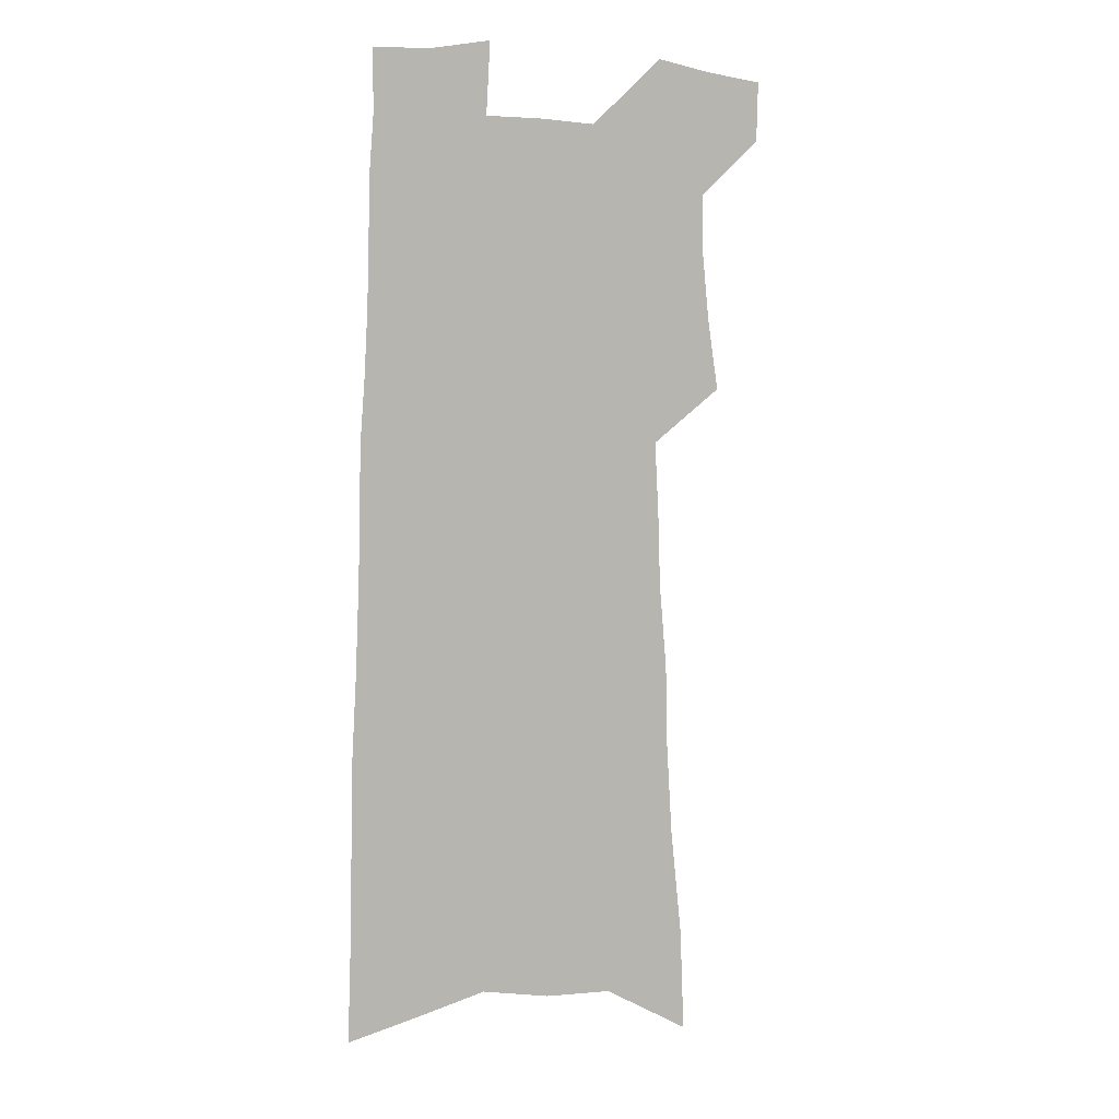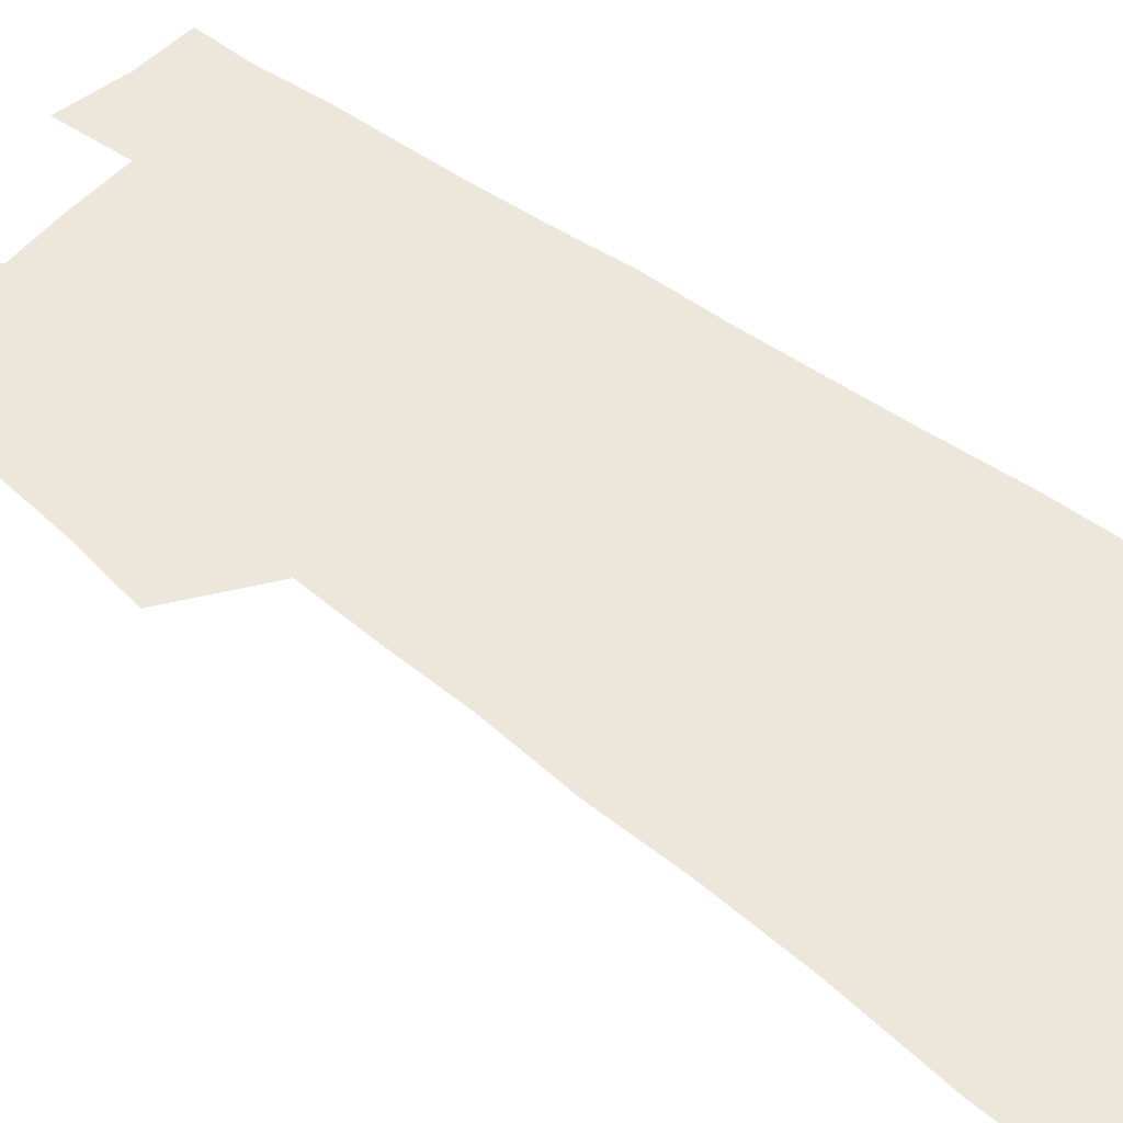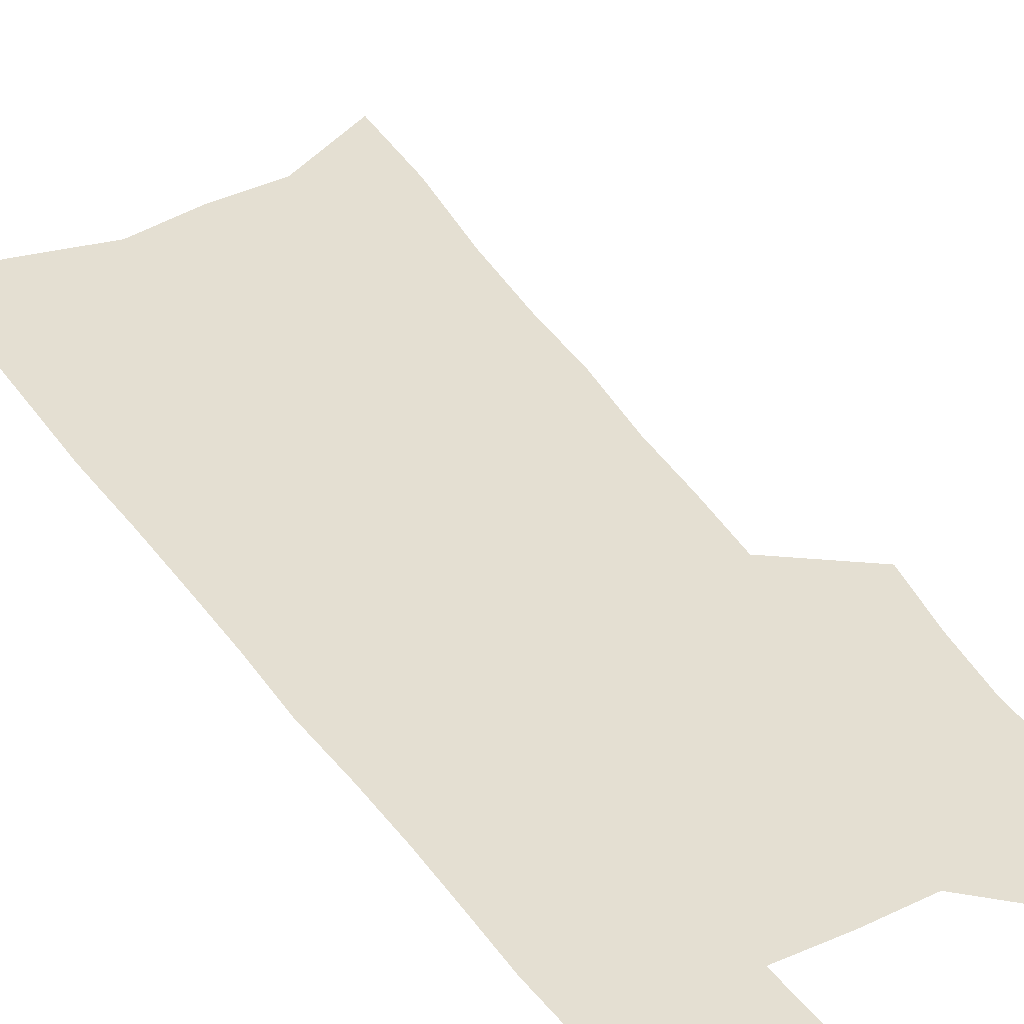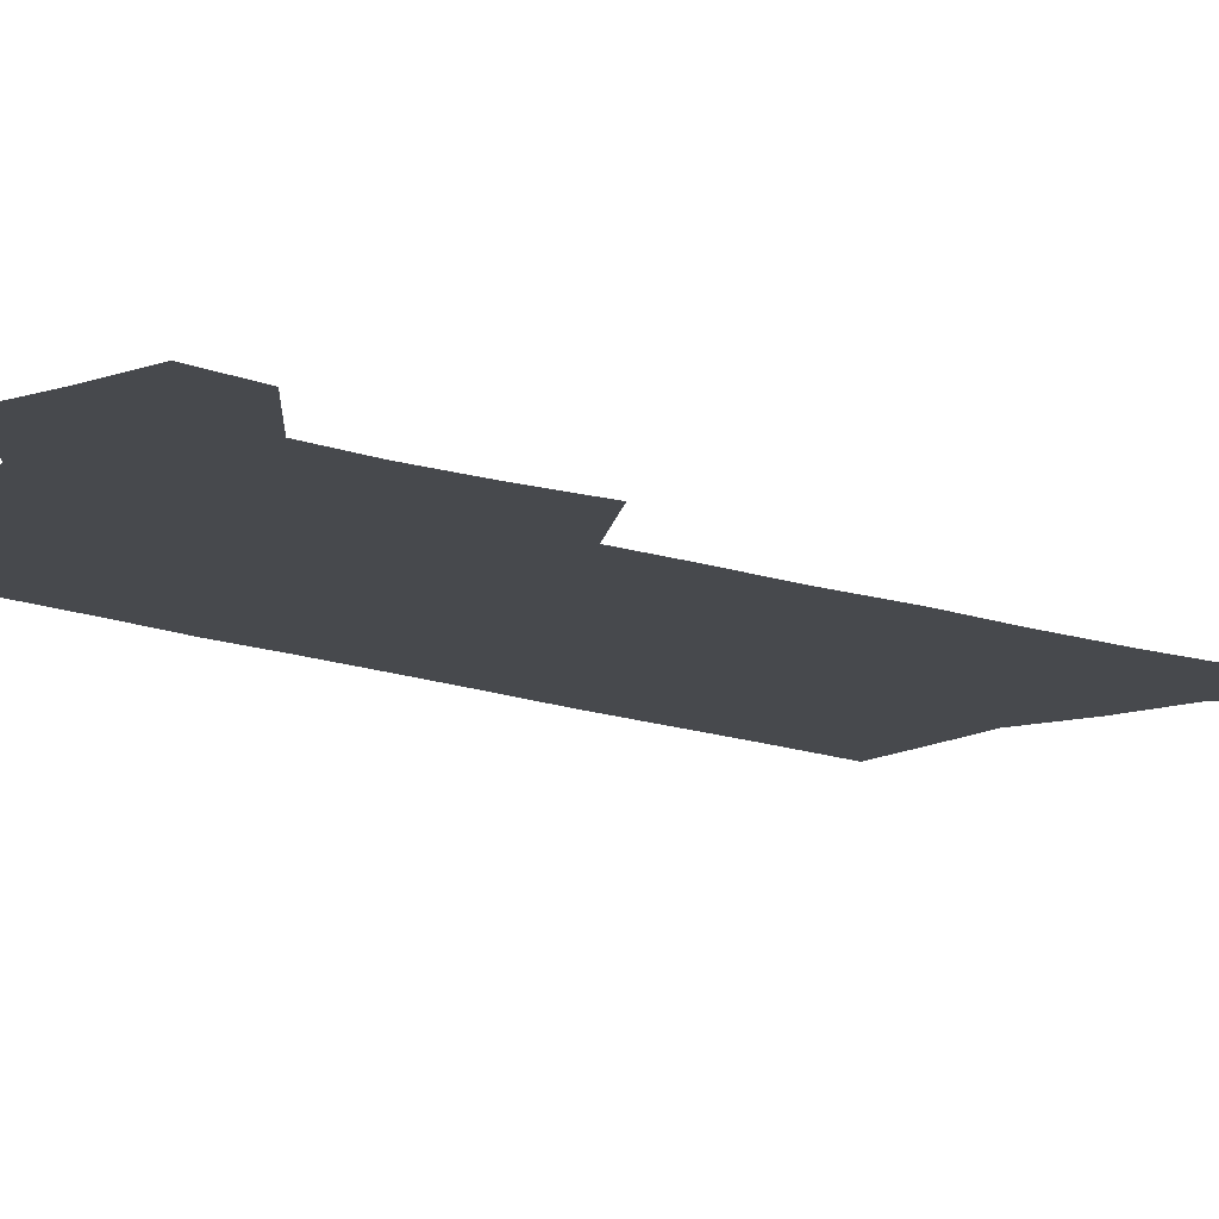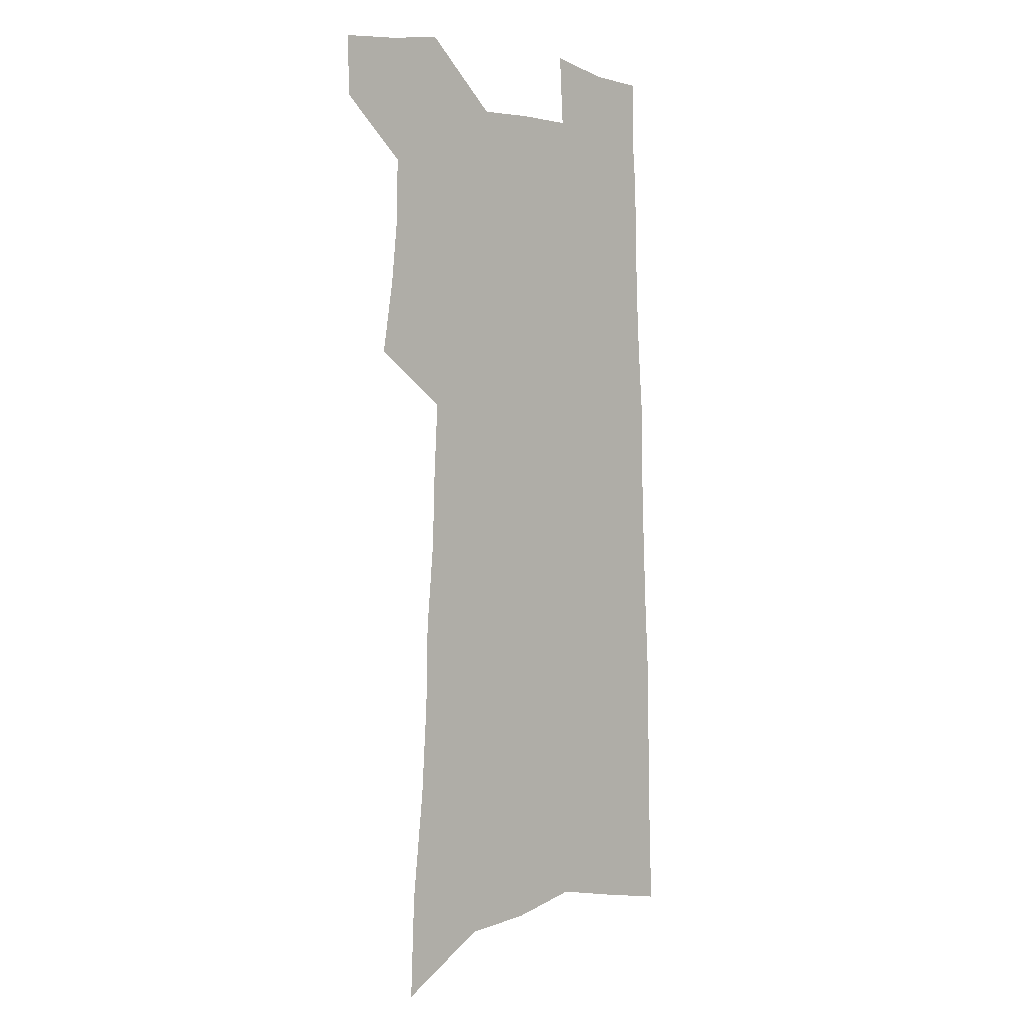
<metadata>
{"format":"obj","ext":"obj","renderer":"f3d","projection":"perspective","resolution":1024,"background":"white","views":[{"elev":5.8,"azim":151.0,"up":"+Y"},{"elev":50.8,"azim":-50.2,"up":"+Z"},{"elev":36.9,"azim":150.9,"up":"+Z"},{"elev":-12.1,"azim":-133.9,"up":"+Z"},{"elev":1.4,"azim":-45.3,"up":"+Y"}]}
</metadata>
<code>
v 594.2 399.9 0
v 594.1 402.7 0
v 596.4 387.8 0
v 596.9 391.2 0
v 597.2 394.3 0
v 597.3 397.2 0
v 597.4 400 0
v 597 403 0
v 598.1 355.9 0
v 598.3 360.8 0
v 598.9 366 0
v 599.2 370.4 0
v 599.2 374.2 0
v 599.6 378.3 0
v 599.7 381.8 0
v 599.9 385.2 0
v 600.2 388.6 0
v 600.4 391.6 0
v 600.5 394.5 0
v 600.7 397.4 0
v 600.4 400.2 0
v 599.8 403.5 0
v 602.5 358.5 0
v 602.7 363.4 0
v 602.8 367.7 0
v 602.9 371.6 0
v 602.8 375.2 0
v 603.1 379.1 0
v 603.2 382.7 0
v 603.4 385.9 0
v 603.4 388.9 0
v 603.5 391.9 0
v 603.5 394.7 0
v 603.5 397.5 0
v 603.4 400.2 0
v 605.9 358.7 0
v 606.1 364.4 0
v 606.1 368.4 0
v 606.1 372.1 0
v 606.2 376.1 0
v 606.2 379.6 0
v 606.2 383 0
v 606.3 386.1 0
v 606.3 389.2 0
v 606.3 392.1 0
v 606.3 394.8 0
v 606.3 397.5 0
v 606.2 400.4 0
v 609.3 359.4 0
v 609.3 364.4 0
v 609.3 368.4 0
v 609.2 372.4 0
v 609.2 376 0
v 609.1 379.7 0
v 609.1 383 0
v 609.1 386.1 0
v 609.1 389.1 0
v 609.1 392.1 0
v 609.1 394.9 0
v 609 397.6 0
v 609 400.4 0
v 608.8 403.7 0
v 612.8 358.7 0
v 612.5 364 0
v 612.6 367.8 0
v 612.4 372 0
v 612.2 375.8 0
v 612.2 379.4 0
v 612.1 382.8 0
v 612 386 0
v 612 389 0
v 611.9 392 0
v 611.8 394.8 0
v 611.8 397.6 0
v 611.8 400.3 0
v 611.9 403.2 0
v 616.3 358.1 0
v 616.1 362.7 0
v 616 366.9 0
v 616 370.9 0
v 615.7 374.9 0
v 615.6 378.6 0
v 615.5 382.1 0
v 615.4 385.3 0
v 615.2 388.6 0
v 615 391.7 0
v 614.9 394.6 0
v 614.9 397.5 0
v 614.6 400.3 0
v 614.7 403.1 0
f 6 7 1
f 1 7 2
f 7 8 2
f 16 17 3
f 3 17 4
f 17 18 4
f 4 18 5
f 18 19 5
f 5 19 6
f 19 20 6
f 6 20 7
f 20 21 7
f 7 21 8
f 21 22 8
f 9 23 10
f 23 24 10
f 10 24 11
f 24 25 11
f 11 25 12
f 25 26 12
f 12 26 13
f 26 27 13
f 13 27 14
f 27 28 14
f 14 28 15
f 28 29 15
f 15 29 16
f 29 30 16
f 16 30 17
f 30 31 17
f 17 31 18
f 31 32 18
f 18 32 19
f 32 33 19
f 19 33 20
f 33 34 20
f 20 34 21
f 34 35 21
f 21 35 22
f 23 36 24
f 36 37 24
f 24 37 25
f 37 38 25
f 25 38 26
f 38 39 26
f 26 39 27
f 39 40 27
f 27 40 28
f 40 41 28
f 28 41 29
f 41 42 29
f 29 42 30
f 42 43 30
f 30 43 31
f 43 44 31
f 31 44 32
f 44 45 32
f 32 45 33
f 45 46 33
f 33 46 34
f 46 47 34
f 34 47 35
f 47 48 35
f 36 49 37
f 49 50 37
f 37 50 38
f 50 51 38
f 38 51 39
f 51 52 39
f 39 52 40
f 52 53 40
f 40 53 41
f 53 54 41
f 41 54 42
f 54 55 42
f 42 55 43
f 55 56 43
f 43 56 44
f 56 57 44
f 44 57 45
f 57 58 45
f 45 58 46
f 58 59 46
f 46 59 47
f 59 60 47
f 47 60 48
f 60 61 48
f 49 63 50
f 63 64 50
f 50 64 51
f 64 65 51
f 51 65 52
f 65 66 52
f 52 66 53
f 66 67 53
f 53 67 54
f 67 68 54
f 54 68 55
f 68 69 55
f 55 69 56
f 69 70 56
f 56 70 57
f 70 71 57
f 57 71 58
f 71 72 58
f 58 72 59
f 72 73 59
f 59 73 60
f 73 74 60
f 60 74 61
f 74 75 61
f 61 75 62
f 75 76 62
f 63 77 64
f 77 78 64
f 64 78 65
f 78 79 65
f 65 79 66
f 79 80 66
f 66 80 67
f 80 81 67
f 67 81 68
f 81 82 68
f 68 82 69
f 82 83 69
f 69 83 70
f 83 84 70
f 70 84 71
f 84 85 71
f 71 85 72
f 85 86 72
f 72 86 73
f 86 87 73
f 73 87 74
f 87 88 74
f 74 88 75
f 88 89 75
f 75 89 76
f 89 90 76

</code>
